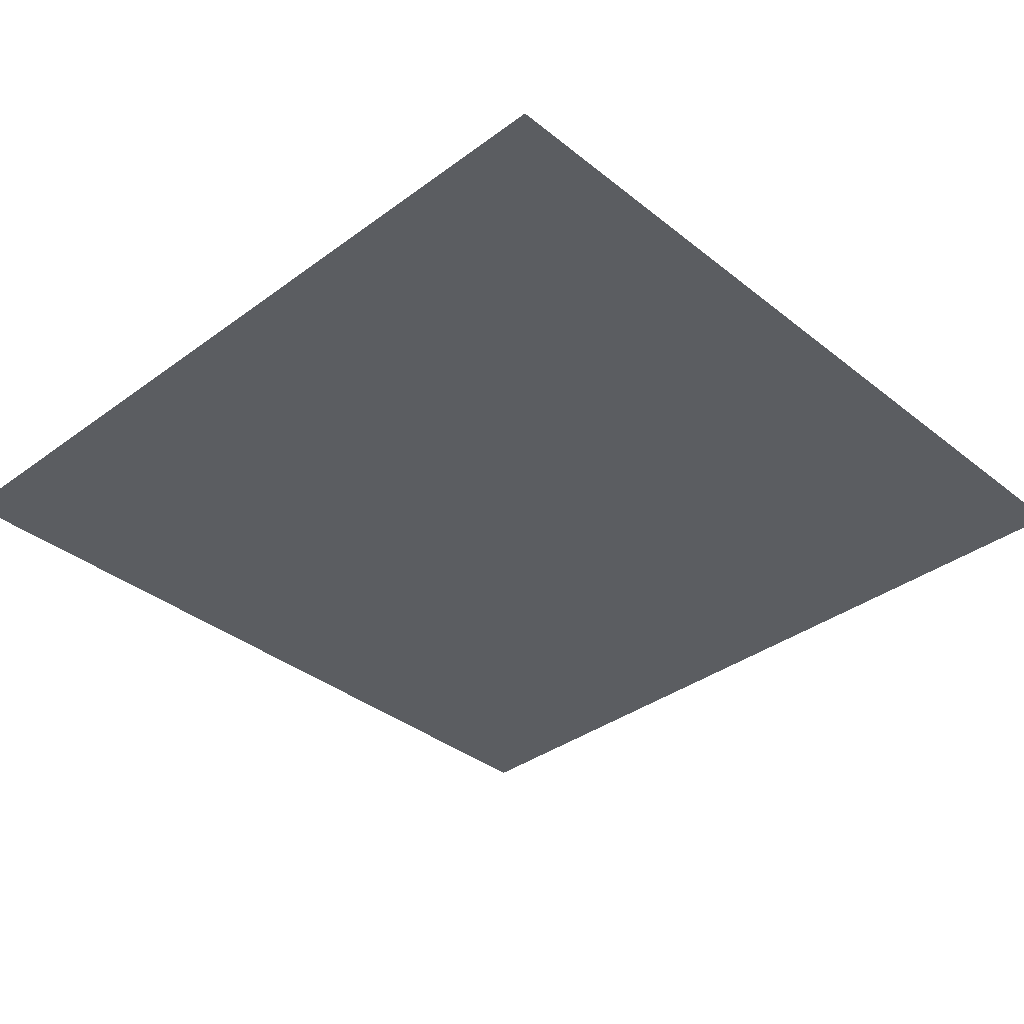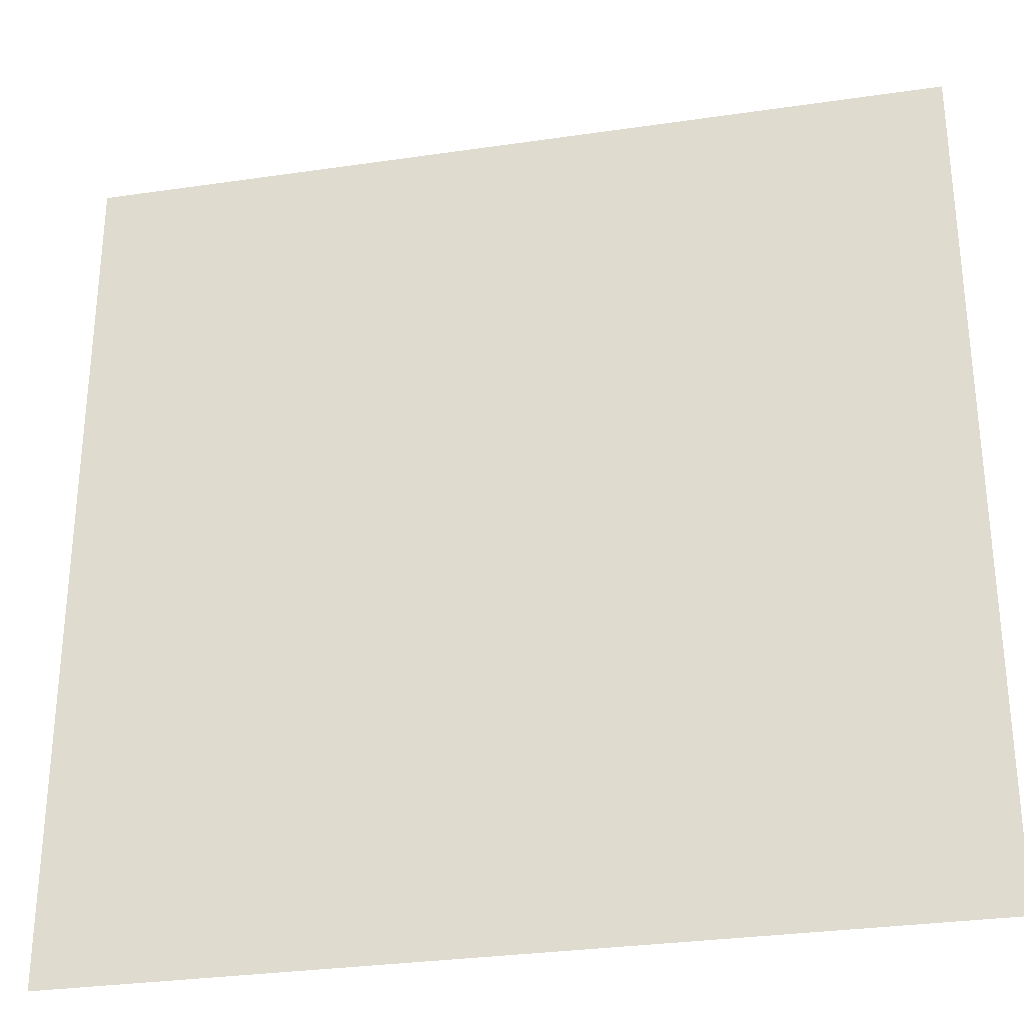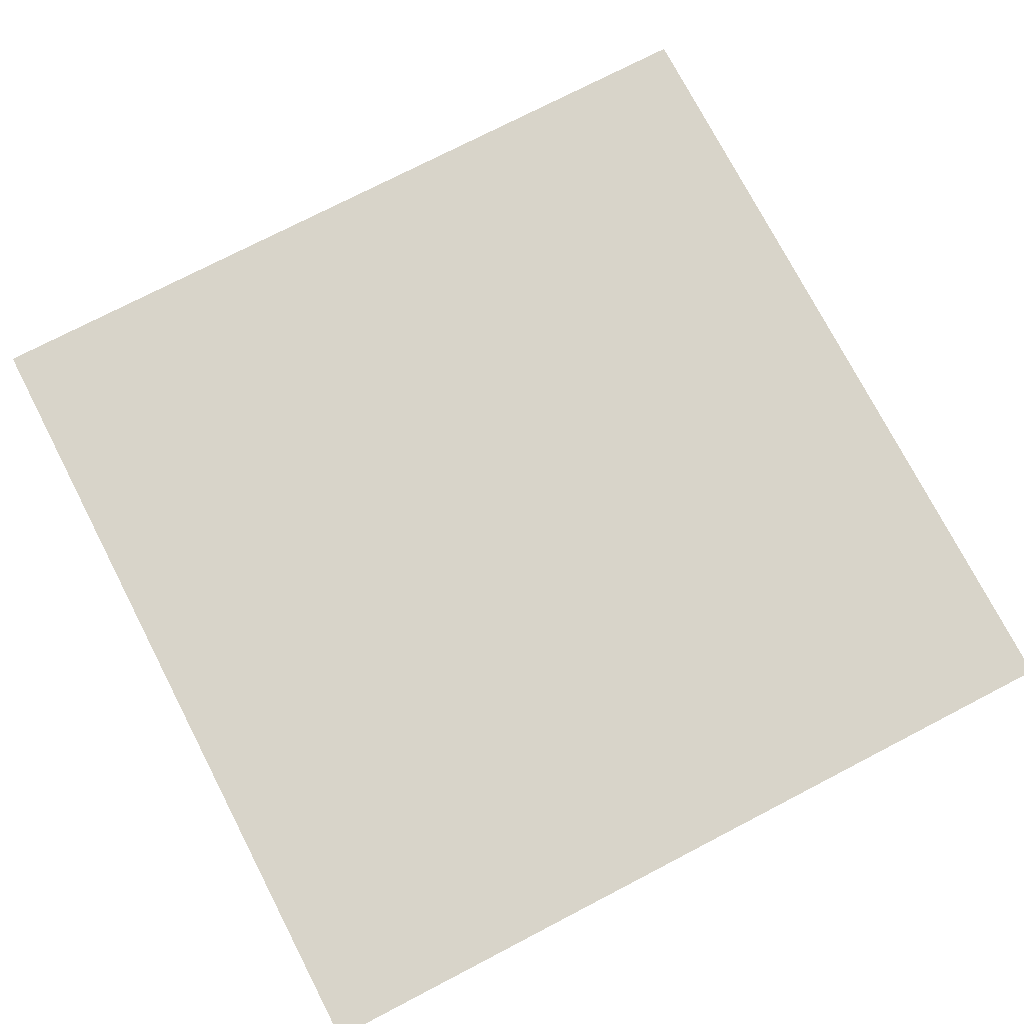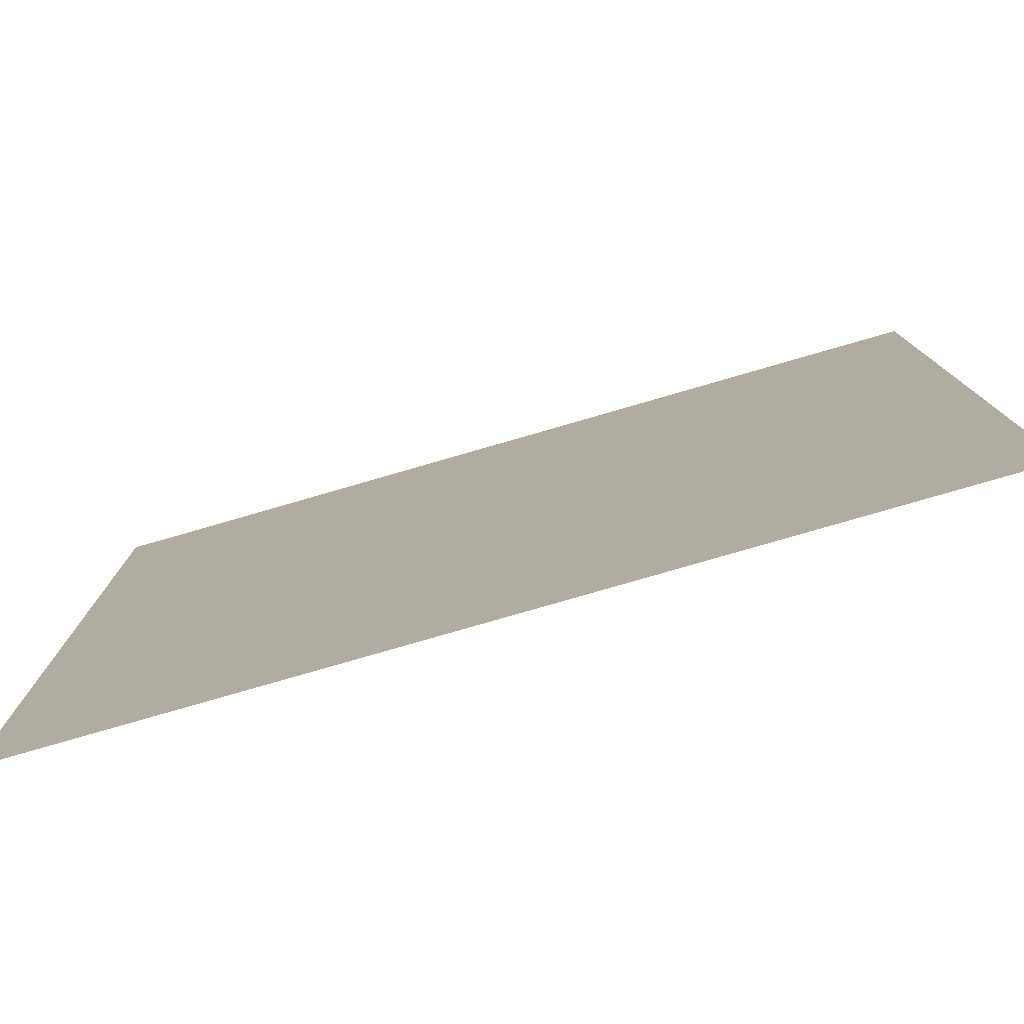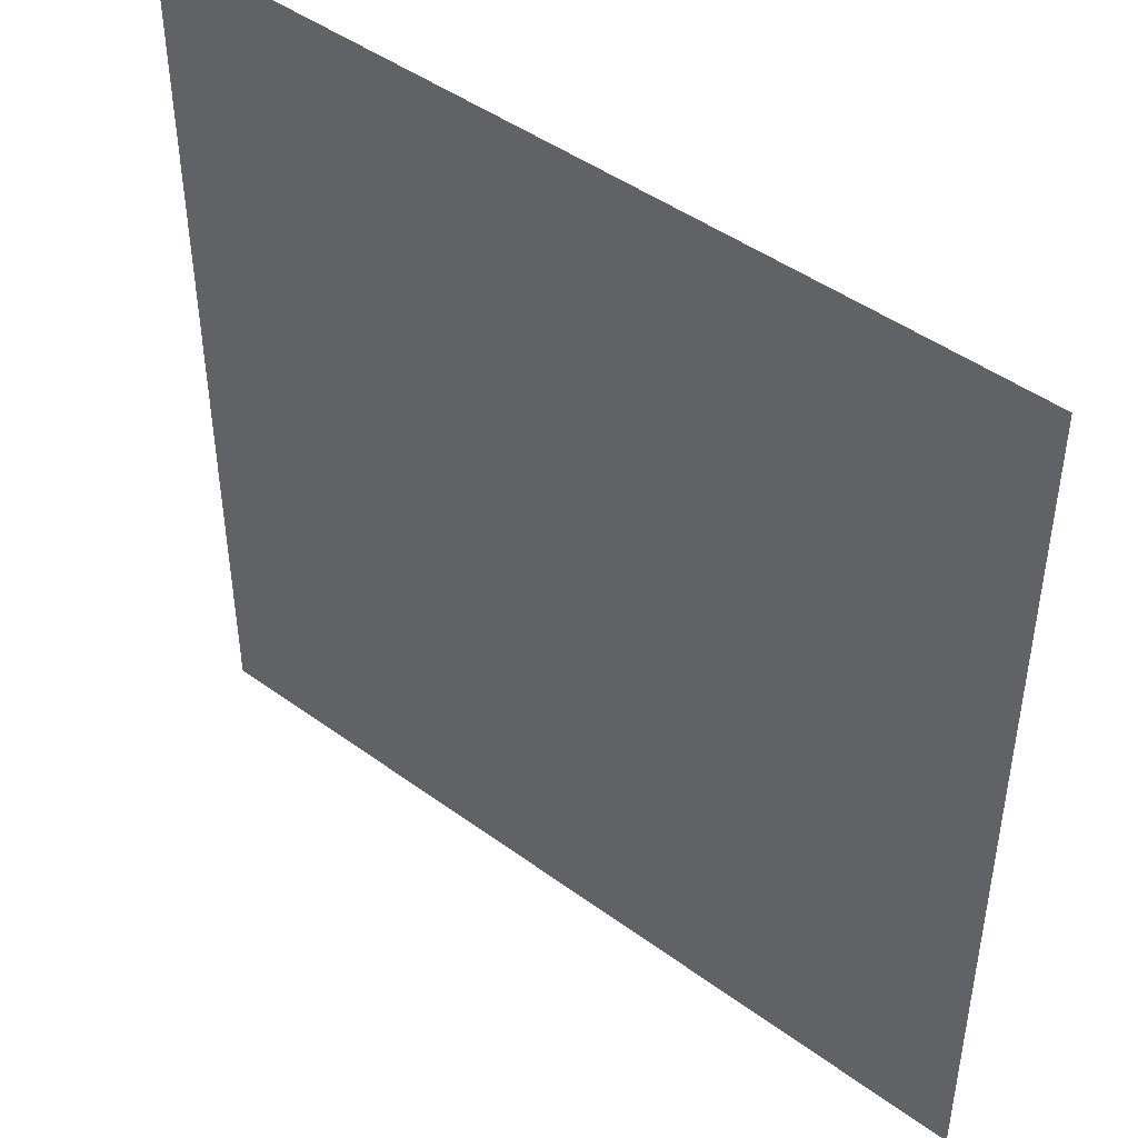
<metadata>
{"format":"obj","ext":"obj","renderer":"f3d","projection":"perspective","resolution":1024,"background":"white","views":[{"elev":-36.2,"azim":43.9,"up":"+Y"},{"elev":-30.3,"azim":12.0,"up":"+Z"},{"elev":75.2,"azim":62.6,"up":"+Y"},{"elev":-79.5,"azim":16.1,"up":"+Z"},{"elev":45.7,"azim":-139.9,"up":"+Z"}]}
</metadata>
<code>
o Plane
v 20 -7 -20
v -20 -7 -20
v 20 -7 20
v -20 -7 20
v 20 -7 15
v 20 -7 10
v 20 -7 5
v 20 -7 0
v 20 -7 -5
v 20 -7 -10
v 20 -7 -15
v 15 -7 -20
v 10 -7 -20
v 5 -7 -20
v 0 -7 -20
v -5 -7 -20
v -10 -7 -20
v -15 -7 -20
v -20 -7 -15
v -20 -7 -10
v -20 -7 -5
v -20 -7 0
v -20 -7 5
v -20 -7 10
v -20 -7 15
v -15 -7 20
v -10 -7 20
v -5 -7 20
v 0 -7 20
v 5 -7 20
v 10 -7 20
v 15 -7 20
v 15 -7 -15
v 10 -7 -15
v 5 -7 -15
v 0 -7 -15
v -5 -7 -15
v -10 -7 -15
v -15 -7 -15
v 15 -7 -10
v 10 -7 -10
v 5 -7 -10
v -1e-06 -7 -10
v -5 -7 -10
v -10 -7 -10
v -15 -7 -10
v 15 -7 -5
v 10 -7 -5
v 5 -7 -5
v 0 -7 -5
v -5 -7 -5
v -10 -7 -5
v -15 -7 -5
v 15 -7 -0
v 10 -7 -0
v 5 -7 0
v -1e-06 -7 -1e-06
v -5 -7 -1e-06
v -10 -7 -1e-06
v -15 -7 -1e-06
v 15 -7 5
v 10 -7 5
v 5 -7 5
v -1e-06 -7 5
v -5 -7 5
v -10 -7 5
v -15 -7 5
v 15 -7 10
v 10 -7 10
v 5 -7 10
v 0 -7 10
v -5 -7 10
v -10 -7 10
v -15 -7 10
v 15 -7 15
v 10 -7 15
v 5 -7 15
v 0 -7 15
v -5 -7 15
v -10 -7 15
v -15 -7 15
v 20 -7 17.5
v 20 -7 12.5
v 20 -7 7.5
v 20 -7 2.5
v 20 -7 -2.5
v 20 -7 -7.5
v 20 -7 -12.5
v 20 -7 -17.5
v 17.5 -7 -20
v 12.5 -7 -20
v 7.5 -7 -20
v 2.5 -7 -20
v -2.5 -7 -20
v -7.5 -7 -20
v -12.5 -7 -20
v -17.5 -7 -20
v -20 -7 -17.5
v -20 -7 -12.5
v -20 -7 -7.5
v -20 -7 -2.5
v -20 -7 2.5
v -20 -7 7.5
v -20 -7 12.5
v -20 -7 17.5
v -17.5 -7 20
v -12.5 -7 20
v -7.5 -7 20
v -2.5 -7 20
v 2.5 -7 20
v 7.5 -7 20
v 12.5 -7 20
v 17.5 -7 20
v 12.5 -7 -15
v 7.5 -7 -15
v 2.5 -7 -15
v -2.5 -7 -15
v -7.5 -7 -15
v -12.5 -7 -15
v 15 -7 -12.5
v 10 -7 -12.5
v 5 -7 -12.5
v -0 -7 -12.5
v -5 -7 -12.5
v -10 -7 -12.5
v -15 -7 -12.5
v 12.5 -7 -10
v 7.5 -7 -10
v 2.5 -7 -10
v -2.5 -7 -10
v -7.5 -7 -10
v -12.5 -7 -10
v 15 -7 -7.5
v 10 -7 -7.5
v 5 -7 -7.5
v -0 -7 -7.5
v -5 -7 -7.5
v -10 -7 -7.5
v -15 -7 -7.5
v 12.5 -7 -5
v 7.5 -7 -5
v 2.5 -7 -5
v -2.5 -7 -5
v -7.5 -7 -5
v -12.5 -7 -5
v 15 -7 -2.5
v 10 -7 -2.5
v 5 -7 -2.5
v -0 -7 -2.5
v -5 -7 -2.5
v -10 -7 -2.5
v -15 -7 -2.5
v 12.5 -7 -0
v 7.5 -7 -0
v 2.5 -7 -0
v -2.5 -7 -1e-06
v -7.5 -7 -1e-06
v -12.5 -7 -1e-06
v 15 -7 2.5
v 10 -7 2.5
v 5 -7 2.5
v -1e-06 -7 2.5
v -5 -7 2.5
v -10 -7 2.5
v -15 -7 2.5
v 12.5 -7 5
v 7.5 -7 5
v 2.5 -7 5
v -2.5 -7 5
v -7.5 -7 5
v -12.5 -7 5
v 15 -7 7.5
v 10 -7 7.5
v 5 -7 7.5
v -0 -7 7.5
v -5 -7 7.5
v -10 -7 7.5
v -15 -7 7.5
v 12.5 -7 10
v 7.5 -7 10
v 2.5 -7 10
v -2.5 -7 10
v -7.5 -7 10
v -12.5 -7 10
v 15 -7 12.5
v 10 -7 12.5
v 5 -7 12.5
v 0 -7 12.5
v -5 -7 12.5
v -10 -7 12.5
v -15 -7 12.5
v 12.5 -7 15
v 7.5 -7 15
v 2.5 -7 15
v -2.5 -7 15
v -7.5 -7 15
v -12.5 -7 15
v 15 -7 -17.5
v 10 -7 -17.5
v 5 -7 -17.5
v 0 -7 -17.5
v -5 -7 -17.5
v -10 -7 -17.5
v -15 -7 -17.5
v -17.5 -7 -15
v -17.5 -7 -10
v -17.5 -7 -5
v -17.5 -7 -0
v -17.5 -7 5
v -17.5 -7 10
v -17.5 -7 15
v -15 -7 17.5
v -10 -7 17.5
v -5 -7 17.5
v 0 -7 17.5
v 5 -7 17.5
v 10 -7 17.5
v 15 -7 17.5
v 17.5 -7 15
v 17.5 -7 10
v 17.5 -7 5
v 17.5 -7 -0
v 17.5 -7 -5
v 17.5 -7 -10
v 17.5 -7 -15
v 12.5 -7 -12.5
v 7.5 -7 -12.5
v 2.5 -7 -12.5
v -2.5 -7 -12.5
v -7.5 -7 -12.5
v -12.5 -7 -12.5
v 12.5 -7 -7.5
v 7.5 -7 -7.5
v 2.5 -7 -7.5
v -2.5 -7 -7.5
v -7.5 -7 -7.5
v -12.5 -7 -7.5
v 12.5 -7 -2.5
v 7.5 -7 -2.5
v 2.5 -7 -2.5
v -2.5 -7 -2.5
v -7.5 -7 -2.5
v -12.5 -7 -2.5
v 12.5 -7 2.5
v 7.5 -7 2.5
v 2.5 -7 2.5
v -2.5 -7 2.5
v -7.5 -7 2.5
v -12.5 -7 2.5
v 12.5 -7 7.5
v 7.5 -7 7.5
v 2.5 -7 7.5
v -2.5 -7 7.5
v -7.5 -7 7.5
v -12.5 -7 7.5
v 12.5 -7 12.5
v 7.5 -7 12.5
v 2.5 -7 12.5
v -2.5 -7 12.5
v -7.5 -7 12.5
v -12.5 -7 12.5
v 17.5 -7 -17.5
v 12.5 -7 -17.5
v 7.5 -7 -17.5
v 2.5 -7 -17.5
v -2.5 -7 -17.5
v -7.5 -7 -17.5
v -12.5 -7 -17.5
v -17.5 -7 -17.5
v -17.5 -7 -12.5
v -17.5 -7 -7.5
v -17.5 -7 -2.5
v -17.5 -7 2.5
v -17.5 -7 7.5
v -17.5 -7 12.5
v -17.5 -7 17.5
v -12.5 -7 17.5
v -7.5 -7 17.5
v -2.5 -7 17.5
v 2.5 -7 17.5
v 7.5 -7 17.5
v 12.5 -7 17.5
v 17.5 -7 17.5
v 17.5 -7 12.5
v 17.5 -7 7.5
v 17.5 -7 2.5
v 17.5 -7 -2.5
v 17.5 -7 -7.5
v 17.5 -7 -12.5
f 114 120 33
f 34 226 114
f 226 41 127
f 226 40 120
f 34 227 121
f 115 122 227
f 227 42 128
f 227 41 121
f 116 122 35
f 36 228 116
f 123 129 228
f 122 129 42
f 117 123 36
f 37 229 117
f 124 130 229
f 229 43 123
f 37 230 124
f 118 125 230
f 230 45 131
f 124 131 44
f 38 231 125
f 119 126 231
f 231 46 132
f 125 132 45
f 127 133 40
f 41 232 127
f 232 48 140
f 133 140 47
f 128 134 41
f 128 135 233
f 135 141 233
f 233 48 134
f 129 135 42
f 43 234 129
f 136 142 234
f 234 49 135
f 43 235 136
f 130 137 235
f 235 51 143
f 136 143 50
f 131 137 44
f 45 236 131
f 138 144 236
f 236 51 137
f 132 138 45
f 46 237 132
f 139 145 237
f 237 52 138
f 47 238 146
f 140 147 238
f 238 55 153
f 146 153 54
f 141 147 48
f 49 239 141
f 148 154 239
f 147 154 55
f 142 148 49
f 50 240 142
f 149 155 240
f 240 56 148
f 50 241 149
f 143 150 241
f 241 58 156
f 241 57 149
f 144 150 51
f 52 242 144
f 151 157 242
f 150 157 58
f 145 151 52
f 53 243 145
f 152 158 243
f 243 59 151
f 153 159 54
f 55 244 153
f 244 62 166
f 244 61 159
f 154 160 55
f 154 161 245
f 245 63 167
f 160 167 62
f 56 246 161
f 155 162 246
f 162 168 246
f 161 168 63
f 156 162 57
f 58 247 156
f 163 169 247
f 247 64 162
f 157 163 58
f 59 248 157
f 164 170 248
f 248 65 163
f 59 249 164
f 60 249 158
f 165 171 249
f 164 171 66
f 166 172 61
f 62 250 166
f 173 179 250
f 250 68 172
f 62 251 173
f 167 174 251
f 251 70 180
f 251 69 173
f 63 252 174
f 64 252 168
f 175 181 252
f 174 181 70
f 169 175 64
f 65 253 169
f 176 182 253
f 175 182 71
f 170 176 65
f 170 177 254
f 177 183 254
f 254 72 176
f 66 255 177
f 171 178 255
f 255 74 184
f 177 184 73
f 68 256 185
f 69 256 179
f 256 76 192
f 185 192 75
f 180 186 69
f 70 257 180
f 187 193 257
f 257 76 186
f 181 187 70
f 71 258 181
f 258 78 194
f 187 194 77
f 71 259 188
f 72 259 182
f 189 195 259
f 188 195 78
f 183 189 72
f 73 260 183
f 190 196 260
f 260 79 189
f 73 261 190
f 74 261 184
f 191 197 261
f 190 197 80
f 90 89 1
f 12 262 90
f 262 33 225
f 262 11 89
f 91 198 12
f 13 263 91
f 199 114 263
f 263 33 198
f 13 264 199
f 92 200 264
f 264 35 115
f 199 115 34
f 93 200 14
f 93 201 265
f 265 36 116
f 265 35 200
f 94 201 15
f 94 202 266
f 266 37 117
f 266 36 201
f 95 202 16
f 17 267 95
f 203 118 267
f 267 37 202
f 17 268 203
f 96 204 268
f 268 39 119
f 268 38 203
f 18 269 204
f 97 98 269
f 269 19 205
f 269 39 204
f 39 270 126
f 19 270 205
f 99 206 270
f 270 46 126
f 206 139 46
f 206 100 271
f 100 207 271
f 271 53 139
f 207 152 53
f 21 272 207
f 101 208 272
f 272 60 152
f 60 273 165
f 208 102 273
f 102 209 273
f 273 67 165
f 67 274 178
f 23 274 209
f 103 210 274
f 178 210 74
f 74 275 191
f 24 275 210
f 104 211 275
f 275 81 191
f 211 212 81
f 25 276 211
f 105 106 276
f 276 26 212
f 80 277 213
f 81 277 197
f 277 26 107
f 213 107 27
f 79 278 214
f 80 278 196
f 278 27 108
f 278 28 214
f 78 279 215
f 195 214 279
f 279 28 109
f 215 109 29
f 77 280 216
f 194 215 280
f 215 110 280
f 216 110 30
f 193 217 76
f 77 281 193
f 216 111 281
f 281 31 217
f 192 218 75
f 76 282 192
f 282 31 112
f 282 32 218
f 5 283 82
f 75 283 219
f 283 32 113
f 82 113 3
f 6 284 83
f 68 284 220
f 284 75 219
f 83 219 5
f 221 84 7
f 61 285 221
f 172 220 285
f 285 6 84
f 222 85 8
f 54 286 222
f 159 221 286
f 286 7 85
f 9 287 86
f 223 146 287
f 287 54 222
f 86 222 8
f 224 87 10
f 40 288 224
f 133 223 288
f 288 9 87
f 11 289 88
f 33 289 225
f 120 224 289
f 289 10 88
f 114 226 120
f 34 121 226
f 226 121 41
f 226 127 40
f 34 115 227
f 115 35 122
f 227 122 42
f 227 128 41
f 116 228 122
f 36 123 228
f 123 43 129
f 122 228 129
f 117 229 123
f 37 124 229
f 124 44 130
f 229 130 43
f 37 118 230
f 118 38 125
f 230 125 45
f 124 230 131
f 38 119 231
f 119 39 126
f 231 126 46
f 125 231 132
f 127 232 133
f 41 134 232
f 232 134 48
f 133 232 140
f 128 233 134
f 128 42 135
f 135 49 141
f 233 141 48
f 129 234 135
f 43 136 234
f 136 50 142
f 234 142 49
f 43 130 235
f 130 44 137
f 235 137 51
f 136 235 143
f 131 236 137
f 45 138 236
f 138 52 144
f 236 144 51
f 132 237 138
f 46 139 237
f 139 53 145
f 237 145 52
f 47 140 238
f 140 48 147
f 238 147 55
f 146 238 153
f 141 239 147
f 49 148 239
f 148 56 154
f 147 239 154
f 142 240 148
f 50 149 240
f 149 57 155
f 240 155 56
f 50 143 241
f 143 51 150
f 241 150 58
f 241 156 57
f 144 242 150
f 52 151 242
f 151 59 157
f 150 242 157
f 145 243 151
f 53 152 243
f 152 60 158
f 243 158 59
f 153 244 159
f 55 160 244
f 244 160 62
f 244 166 61
f 154 245 160
f 154 56 161
f 245 161 63
f 160 245 167
f 56 155 246
f 155 57 162
f 162 64 168
f 161 246 168
f 156 247 162
f 58 163 247
f 163 65 169
f 247 169 64
f 157 248 163
f 59 164 248
f 164 66 170
f 248 170 65
f 59 158 249
f 60 165 249
f 165 67 171
f 164 249 171
f 166 250 172
f 62 173 250
f 173 69 179
f 250 179 68
f 62 167 251
f 167 63 174
f 251 174 70
f 251 180 69
f 63 168 252
f 64 175 252
f 175 71 181
f 174 252 181
f 169 253 175
f 65 176 253
f 176 72 182
f 175 253 182
f 170 254 176
f 170 66 177
f 177 73 183
f 254 183 72
f 66 171 255
f 171 67 178
f 255 178 74
f 177 255 184
f 68 179 256
f 69 186 256
f 256 186 76
f 185 256 192
f 180 257 186
f 70 187 257
f 187 77 193
f 257 193 76
f 181 258 187
f 71 188 258
f 258 188 78
f 187 258 194
f 71 182 259
f 72 189 259
f 189 79 195
f 188 259 195
f 183 260 189
f 73 190 260
f 190 80 196
f 260 196 79
f 73 184 261
f 74 191 261
f 191 81 197
f 190 261 197
f 90 262 89
f 12 198 262
f 262 198 33
f 262 225 11
f 91 263 198
f 13 199 263
f 199 34 114
f 263 114 33
f 13 92 264
f 92 14 200
f 264 200 35
f 199 264 115
f 93 265 200
f 93 15 201
f 265 201 36
f 265 116 35
f 94 266 201
f 94 16 202
f 266 202 37
f 266 117 36
f 95 267 202
f 17 203 267
f 203 38 118
f 267 118 37
f 17 96 268
f 96 18 204
f 268 204 39
f 268 119 38
f 18 97 269
f 97 2 98
f 269 98 19
f 269 205 39
f 39 205 270
f 19 99 270
f 99 20 206
f 270 206 46
f 206 271 139
f 206 20 100
f 100 21 207
f 271 207 53
f 207 272 152
f 21 101 272
f 101 22 208
f 272 208 60
f 60 208 273
f 208 22 102
f 102 23 209
f 273 209 67
f 67 209 274
f 23 103 274
f 103 24 210
f 178 274 210
f 74 210 275
f 24 104 275
f 104 25 211
f 275 211 81
f 211 276 212
f 25 105 276
f 105 4 106
f 276 106 26
f 80 197 277
f 81 212 277
f 277 212 26
f 213 277 107
f 79 196 278
f 80 213 278
f 278 213 27
f 278 108 28
f 78 195 279
f 195 79 214
f 279 214 28
f 215 279 109
f 77 194 280
f 194 78 215
f 215 29 110
f 216 280 110
f 193 281 217
f 77 216 281
f 216 30 111
f 281 111 31
f 192 282 218
f 76 217 282
f 282 217 31
f 282 112 32
f 5 219 283
f 75 218 283
f 283 218 32
f 82 283 113
f 6 220 284
f 68 185 284
f 284 185 75
f 83 284 219
f 221 285 84
f 61 172 285
f 172 68 220
f 285 220 6
f 222 286 85
f 54 159 286
f 159 61 221
f 286 221 7
f 9 223 287
f 223 47 146
f 287 146 54
f 86 287 222
f 224 288 87
f 40 133 288
f 133 47 223
f 288 223 9
f 11 225 289
f 33 120 289
f 120 40 224
f 289 224 10

</code>
